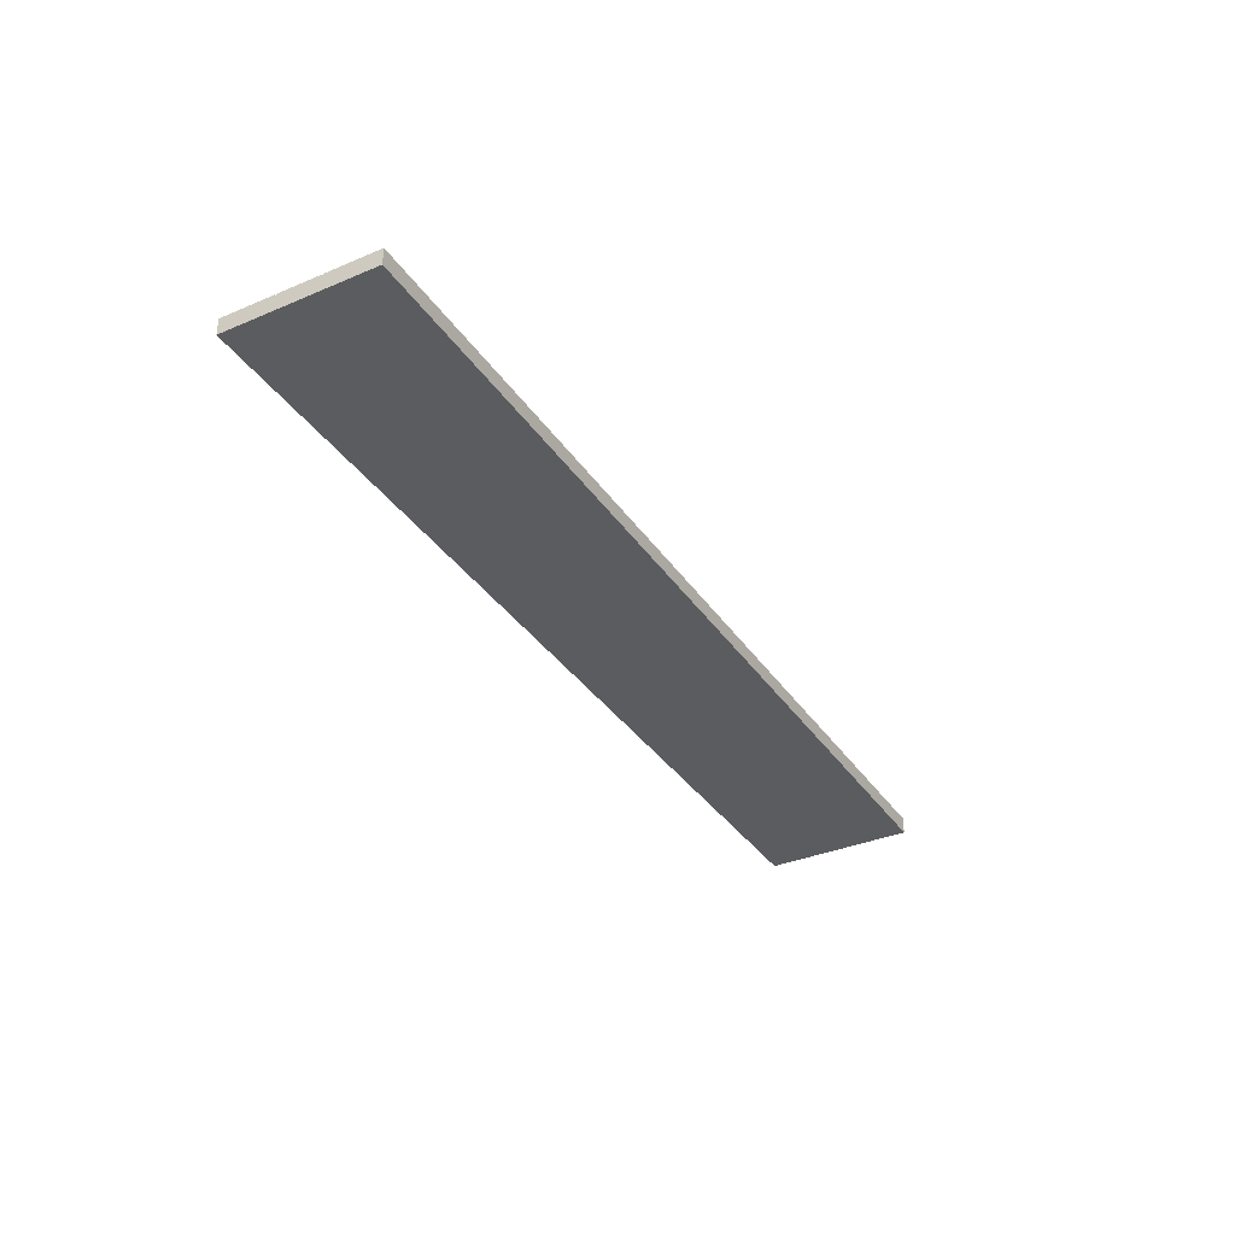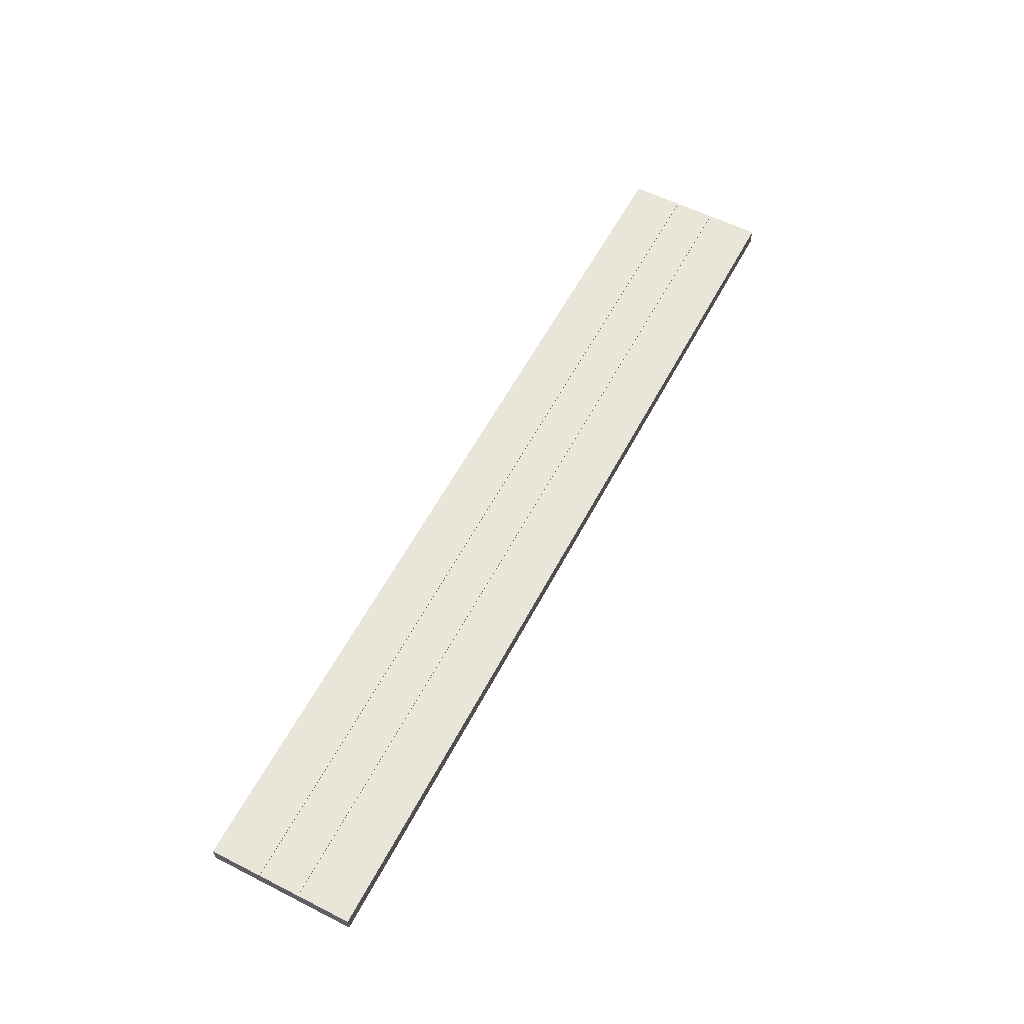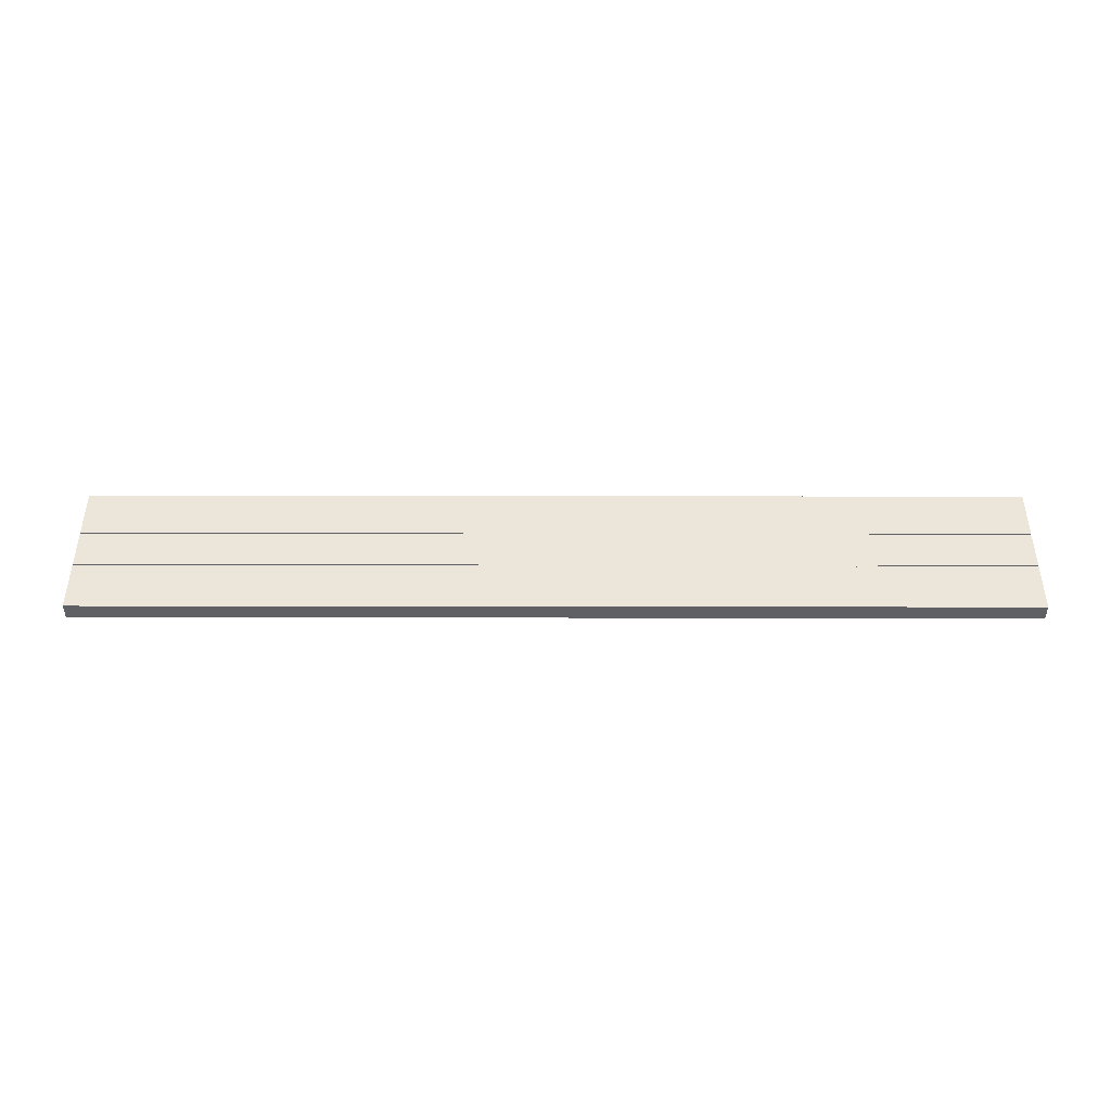
<metadata>
{"format":"obj","ext":"obj","renderer":"f3d","projection":"perspective","resolution":1024,"background":"white","views":[{"elev":-35.1,"azim":119.4,"up":"+Y"},{"elev":58.4,"azim":117.6,"up":"+Y"},{"elev":47.2,"azim":-179.9,"up":"+Y"}]}
</metadata>
<code>
o Cube.009_Cube.002
v -14.29 -0.25 2.25
v -14.29 0.25 2.25
v -14.29 -0.25 -2.25
v -14.29 0.25 -2.25
v 14.29 -0.25 2.25
v 14.29 0.25 2.25
v 14.29 -0.25 -2.25
v 14.29 0.25 -2.25
v -14.29 -0.25 -1.875
v -14.29 -0.25 -1.5
v -14.29 -0.25 -1.125
v -14.29 -0.25 -0.675
v -14.29 -0.25 -0.6075
v -14.29 -0.25 0
v -14.29 -0.25 0.6075
v -14.29 -0.25 0.675
v -14.29 -0.25 1.125
v -14.29 -0.25 1.5
v -14.29 -0.25 1.875
v -14.29 0.25 1.875
v -14.29 0.25 1.5
v -14.29 0.25 1.125
v -14.29 0.25 0.675
v -14.29 0.25 0.6075
v -14.29 0.25 -0
v -14.29 0.25 -0.6075
v -14.29 0.25 -0.675
v -14.29 0.25 -1.125
v -14.29 0.25 -1.5
v -14.29 0.25 -1.875
v 14.29 -0.25 1.875
v 14.29 -0.25 1.5
v 14.29 -0.25 1.125
v 14.29 -0.25 0.675
v 14.29 -0.25 0.6075
v 14.29 -0.25 -0
v 14.29 -0.25 -0.6075
v 14.29 -0.25 -0.675
v 14.29 -0.25 -1.125
v 14.29 -0.25 -1.5
v 14.29 -0.25 -1.875
v 14.29 0.25 -1.875
v 14.29 0.25 -1.5
v 14.29 0.25 -1.125
v 14.29 0.25 -0.675
v 14.29 0.25 -0.6075
v 14.29 0.25 0
v 14.29 0.25 0.6075
v 14.29 0.25 0.675
v 14.29 0.25 1.125
v 14.29 0.25 1.5
v 14.29 0.25 1.875
v 11.91 -0.25 -2.25
v 9.528 -0.25 -2.25
v 7.146 -0.25 -2.25
v 4.764 -0.25 -2.25
v 2.382 -0.25 -2.25
v -1e-06 -0.25 -2.25
v -2.382 -0.25 -2.25
v -4.764 -0.25 -2.25
v -7.146 -0.25 -2.25
v -9.528 -0.25 -2.25
v -11.91 -0.25 -2.25
v -11.91 0.25 -2.25
v -9.528 0.25 -2.25
v -7.146 0.25 -2.25
v -4.764 0.25 -2.25
v -2.382 0.25 -2.25
v 1e-06 0.25 -2.25
v 2.382 0.25 -2.25
v 4.764 0.25 -2.25
v 7.146 0.25 -2.25
v 9.528 0.25 -2.25
v 11.91 0.25 -2.25
v -11.91 -0.25 2.25
v -9.528 -0.25 2.25
v -7.146 -0.25 2.25
v -4.764 -0.25 2.25
v -2.382 -0.25 2.25
v 1e-06 -0.25 2.25
v 2.382 -0.25 2.25
v 4.764 -0.25 2.25
v 7.146 -0.25 2.25
v 9.528 -0.25 2.25
v 11.91 -0.25 2.25
v 11.91 0.25 2.25
v 9.528 0.25 2.25
v 7.146 0.25 2.25
v 4.764 0.25 2.25
v 2.382 0.25 2.25
v -1e-06 0.25 2.25
v -2.382 0.25 2.25
v -4.764 0.25 2.25
v -7.146 0.25 2.25
v -9.528 0.25 2.25
v -11.91 0.25 2.25
v -11.91 0.25 -1.875
v -9.528 0.25 -1.875
v -7.146 0.25 -1.875
v -4.764 0.25 -1.875
v -2.382 0.25 -1.875
v 1e-06 0.25 -1.875
v 2.382 0.25 -1.875
v 4.764 0.25 -1.875
v 7.146 0.25 -1.875
v 9.528 0.25 -1.875
v 11.91 0.25 -1.875
v -11.91 0.25 -1.5
v -9.528 0.25 -1.5
v -7.146 0.25 -1.5
v -4.764 0.25 -1.5
v -2.382 0.25 -1.5
v 1e-06 0.25 -1.5
v 2.382 0.25 -1.5
v 4.764 0.25 -1.5
v 7.146 0.25 -1.5
v 9.528 0.25 -1.5
v 11.91 0.25 -1.5
v -11.91 0.25 -1.125
v -9.528 0.25 -1.125
v -7.146 0.25 -1.125
v -4.764 0.25 -1.125
v -2.382 0.25 -1.125
v 1e-06 0.25 -1.125
v 2.382 0.25 -1.125
v 4.764 0.25 -1.125
v 7.146 0.25 -1.125
v 9.528 0.25 -1.125
v 11.91 0.25 -1.125
v -11.91 0.25 -0.675
v -9.528 0.25 -0.675
v -7.146 0.25 -0.675
v -4.764 0.25 -0.675
v -2.382 0.25 -0.675
v 1e-06 0.25 -0.675
v 2.382 0.25 -0.675
v 4.764 0.25 -0.675
v 7.146 0.25 -0.675
v 9.528 0.25 -0.675
v 11.91 0.25 -0.675
v -11.91 0.25 -0.6075
v -9.528 0.25 -0.6075
v -7.146 0.25 -0.6075
v -4.764 0.25 -0.6075
v -2.382 0.25 -0.6075
v 1e-06 0.25 -0.6075
v 2.382 0.25 -0.6075
v 4.764 0.25 -0.6075
v 7.146 0.25 -0.6075
v 9.528 0.25 -0.6075
v 11.91 0.25 -0.6075
v -11.91 0.25 -0
v -9.528 0.25 -0
v -7.146 0.25 -0
v -4.764 0.25 -0
v -2.382 0.25 -0
v 1e-06 0.25 0
v 2.382 0.25 0
v 4.764 0.25 0
v 7.146 0.25 0
v 9.528 0.25 0
v 11.91 0.25 0
v -11.91 0.25 0.6075
v -9.528 0.25 0.6075
v -7.146 0.25 0.6075
v -4.764 0.25 0.6075
v -2.382 0.25 0.6075
v 1e-06 0.25 0.6075
v 2.382 0.25 0.6075
v 4.764 0.25 0.6075
v 7.146 0.25 0.6075
v 9.528 0.25 0.6075
v 11.91 0.25 0.6075
v -11.91 0.25 0.675
v -9.528 0.25 0.675
v -7.146 0.25 0.675
v -4.764 0.25 0.675
v -2.382 0.25 0.675
v 1e-06 0.25 0.675
v 2.382 0.25 0.675
v 4.764 0.25 0.675
v 7.146 0.25 0.675
v 9.528 0.25 0.675
v 11.91 0.25 0.675
v -11.91 0.25 1.125
v -9.528 0.25 1.125
v -7.146 0.25 1.125
v -4.764 0.25 1.125
v -2.382 0.25 1.125
v 1e-06 0.25 1.125
v 2.382 0.25 1.125
v 4.764 0.25 1.125
v 7.146 0.25 1.125
v 9.528 0.25 1.125
v 11.91 0.25 1.125
v -11.91 0.25 1.5
v -9.528 0.25 1.5
v -7.146 0.25 1.5
v -4.764 0.25 1.5
v -2.382 0.25 1.5
v 1e-06 0.25 1.5
v 2.382 0.25 1.5
v 4.764 0.25 1.5
v 7.146 0.25 1.5
v 9.528 0.25 1.5
v 11.91 0.25 1.5
v -11.91 0.25 1.875
v -9.528 0.25 1.875
v -7.146 0.25 1.875
v -4.764 0.25 1.875
v -2.382 0.25 1.875
v 1e-06 0.25 1.875
v 2.382 0.25 1.875
v 4.764 0.25 1.875
v 7.146 0.25 1.875
v 9.528 0.25 1.875
v 11.91 0.25 1.875
v 11.91 -0.25 -1.875
v 9.528 -0.25 -1.875
v 7.146 -0.25 -1.875
v 4.764 -0.25 -1.875
v 2.382 -0.25 -1.875
v -1e-06 -0.25 -1.875
v -2.382 -0.25 -1.875
v -4.764 -0.25 -1.875
v -7.146 -0.25 -1.875
v -9.528 -0.25 -1.875
v -11.91 -0.25 -1.875
v 11.91 -0.25 -1.5
v 9.528 -0.25 -1.5
v 7.146 -0.25 -1.5
v 4.764 -0.25 -1.5
v 2.382 -0.25 -1.5
v -1e-06 -0.25 -1.5
v -2.382 -0.25 -1.5
v -4.764 -0.25 -1.5
v -7.146 -0.25 -1.5
v -9.528 -0.25 -1.5
v -11.91 -0.25 -1.5
v 11.91 -0.25 -1.125
v 9.528 -0.25 -1.125
v 7.146 -0.25 -1.125
v 4.764 -0.25 -1.125
v 2.382 -0.25 -1.125
v -1e-06 -0.25 -1.125
v -2.382 -0.25 -1.125
v -4.764 -0.25 -1.125
v -7.146 -0.25 -1.125
v -9.528 -0.25 -1.125
v -11.91 -0.25 -1.125
v 11.91 -0.25 -0.675
v 9.528 -0.25 -0.675
v 7.146 -0.25 -0.675
v 4.764 -0.25 -0.675
v 2.382 -0.25 -0.675
v -1e-06 -0.25 -0.675
v -2.382 -0.25 -0.675
v -4.764 -0.25 -0.675
v -7.146 -0.25 -0.675
v -9.528 -0.25 -0.675
v -11.91 -0.25 -0.675
v 11.91 -0.25 -0.6075
v 9.528 -0.25 -0.6075
v 7.146 -0.25 -0.6075
v 4.764 -0.25 -0.6075
v 2.382 -0.25 -0.6075
v -1e-06 -0.25 -0.6075
v -2.382 -0.25 -0.6075
v -4.764 -0.25 -0.6075
v -7.146 -0.25 -0.6075
v -9.528 -0.25 -0.6075
v -11.91 -0.25 -0.6075
v 11.91 -0.25 -0
v 9.528 -0.25 -0
v 7.146 -0.25 -0
v 4.764 -0.25 -0
v 2.382 -0.25 -0
v -1e-06 -0.25 0
v -2.382 -0.25 0
v -4.764 -0.25 0
v -7.146 -0.25 0
v -9.528 -0.25 0
v -11.91 -0.25 0
v 11.91 -0.25 0.6075
v 9.528 -0.25 0.6075
v 7.146 -0.25 0.6075
v 4.764 -0.25 0.6075
v 2.382 -0.25 0.6075
v -1e-06 -0.25 0.6075
v -2.382 -0.25 0.6075
v -4.764 -0.25 0.6075
v -7.146 -0.25 0.6075
v -9.528 -0.25 0.6075
v -11.91 -0.25 0.6075
v 11.91 -0.25 0.675
v 9.528 -0.25 0.675
v 7.146 -0.25 0.675
v 4.764 -0.25 0.675
v 2.382 -0.25 0.675
v -1e-06 -0.25 0.675
v -2.382 -0.25 0.675
v -4.764 -0.25 0.675
v -7.146 -0.25 0.675
v -9.528 -0.25 0.675
v -11.91 -0.25 0.675
v 11.91 -0.25 1.125
v 9.528 -0.25 1.125
v 7.146 -0.25 1.125
v 4.764 -0.25 1.125
v 2.382 -0.25 1.125
v -1e-06 -0.25 1.125
v -2.382 -0.25 1.125
v -4.764 -0.25 1.125
v -7.146 -0.25 1.125
v -9.528 -0.25 1.125
v -11.91 -0.25 1.125
v 11.91 -0.25 1.5
v 9.528 -0.25 1.5
v 7.146 -0.25 1.5
v 4.764 -0.25 1.5
v 2.382 -0.25 1.5
v -1e-06 -0.25 1.5
v -2.382 -0.25 1.5
v -4.764 -0.25 1.5
v -7.146 -0.25 1.5
v -9.528 -0.25 1.5
v -11.91 -0.25 1.5
v 11.91 -0.25 1.875
v 9.528 -0.25 1.875
v 7.146 -0.25 1.875
v 4.764 -0.25 1.875
v 2.382 -0.25 1.875
v -1e-06 -0.25 1.875
v -2.382 -0.25 1.875
v -4.764 -0.25 1.875
v -7.146 -0.25 1.875
v -9.528 -0.25 1.875
v -11.91 -0.25 1.875
v -14.29 0.225 0.675
v -14.29 0.225 0.6075
v -14.29 0.225 -0.6075
v -14.29 0.225 -0.675
v 14.29 0.225 -0.675
v 14.29 0.225 -0.6075
v 14.29 0.225 0.6075
v 14.29 0.225 0.675
v 11.91 0.225 -0.675
v 11.91 0.225 -0.6075
v 11.91 0.225 0.6075
v 11.91 0.225 0.675
v -11.91 0.225 -0.675
v -9.528 0.225 -0.675
v -7.146 0.225 -0.675
v -4.764 0.225 -0.675
v -2.382 0.225 -0.675
v 1e-06 0.225 -0.675
v 2.382 0.225 -0.675
v 4.764 0.225 -0.675
v 7.146 0.225 -0.675
v 9.528 0.225 -0.675
v -11.91 0.225 -0.6075
v -9.528 0.225 -0.6075
v -7.146 0.225 -0.6075
v -4.764 0.225 -0.6075
v -2.382 0.225 -0.6075
v 1e-06 0.225 -0.6075
v 2.382 0.225 -0.6075
v 4.764 0.225 -0.6075
v 7.146 0.225 -0.6075
v 9.528 0.225 -0.6075
v -11.91 0.225 0.6075
v -9.528 0.225 0.6075
v -7.146 0.225 0.6075
v -4.764 0.225 0.6075
v -2.382 0.225 0.6075
v 1e-06 0.225 0.6075
v 2.382 0.225 0.6075
v 4.764 0.225 0.6075
v 7.146 0.225 0.6075
v 9.528 0.225 0.6075
v -11.91 0.225 0.675
v -9.528 0.225 0.675
v -7.146 0.225 0.675
v -4.764 0.225 0.675
v -2.382 0.225 0.675
v 1e-06 0.225 0.675
v 2.382 0.225 0.675
v 4.764 0.225 0.675
v 7.146 0.225 0.675
v 9.528 0.225 0.675
g Cube.009_Cube.002_Material.001
f 9 30 4 3
f 53 74 8 7
f 31 52 6 5
f 75 96 2 1
f 328 31 5 85
f 207 20 2 96
f 64 4 30 97
f 97 30 29 108
f 108 29 28 119
f 119 28 27 130
f 184 49 346 350
f 174 23 22 185
f 185 22 21 196
f 196 21 20 207
f 53 7 41 218
f 218 41 40 229
f 229 40 39 240
f 240 39 38 251
f 251 38 37 262
f 262 37 36 273
f 273 36 35 284
f 284 35 34 295
f 295 34 33 306
f 306 33 32 317
f 317 32 31 328
f 7 8 42 41
f 41 42 43 40
f 40 43 44 39
f 39 44 45 38
f 37 46 47 36
f 36 47 48 35
f 34 49 50 33
f 33 50 51 32
f 32 51 52 31
f 1 2 20 19
f 19 20 21 18
f 18 21 22 17
f 17 22 23 16
f 15 24 25 14
f 14 25 26 13
f 12 27 28 11
f 11 28 29 10
f 10 29 30 9
f 18 327 338 19
f 327 326 337 338
f 326 325 336 337
f 325 324 335 336
f 324 323 334 335
f 323 322 333 334
f 322 321 332 333
f 321 320 331 332
f 320 319 330 331
f 319 318 329 330
f 318 317 328 329
f 17 316 327 18
f 316 315 326 327
f 315 314 325 326
f 314 313 324 325
f 313 312 323 324
f 312 311 322 323
f 311 310 321 322
f 310 309 320 321
f 309 308 319 320
f 308 307 318 319
f 307 306 317 318
f 16 305 316 17
f 305 304 315 316
f 304 303 314 315
f 303 302 313 314
f 302 301 312 313
f 301 300 311 312
f 300 299 310 311
f 299 298 309 310
f 298 297 308 309
f 297 296 307 308
f 296 295 306 307
f 15 294 305 16
f 294 293 304 305
f 293 292 303 304
f 292 291 302 303
f 291 290 301 302
f 290 289 300 301
f 289 288 299 300
f 288 287 298 299
f 287 286 297 298
f 286 285 296 297
f 285 284 295 296
f 14 283 294 15
f 283 282 293 294
f 282 281 292 293
f 281 280 291 292
f 280 279 290 291
f 279 278 289 290
f 278 277 288 289
f 277 276 287 288
f 276 275 286 287
f 275 274 285 286
f 274 273 284 285
f 13 272 283 14
f 272 271 282 283
f 271 270 281 282
f 270 269 280 281
f 269 268 279 280
f 268 267 278 279
f 267 266 277 278
f 266 265 276 277
f 265 264 275 276
f 264 263 274 275
f 263 262 273 274
f 12 261 272 13
f 261 260 271 272
f 260 259 270 271
f 259 258 269 270
f 258 257 268 269
f 257 256 267 268
f 256 255 266 267
f 255 254 265 266
f 254 253 264 265
f 253 252 263 264
f 252 251 262 263
f 11 250 261 12
f 250 249 260 261
f 249 248 259 260
f 248 247 258 259
f 247 246 257 258
f 246 245 256 257
f 245 244 255 256
f 244 243 254 255
f 243 242 253 254
f 242 241 252 253
f 241 240 251 252
f 10 239 250 11
f 239 238 249 250
f 238 237 248 249
f 237 236 247 248
f 236 235 246 247
f 235 234 245 246
f 234 233 244 245
f 233 232 243 244
f 232 231 242 243
f 231 230 241 242
f 230 229 240 241
f 9 228 239 10
f 228 227 238 239
f 227 226 237 238
f 226 225 236 237
f 225 224 235 236
f 224 223 234 235
f 223 222 233 234
f 222 221 232 233
f 221 220 231 232
f 220 219 230 231
f 219 218 229 230
f 3 63 228 9
f 63 62 227 228
f 62 61 226 227
f 61 60 225 226
f 60 59 224 225
f 59 58 223 224
f 58 57 222 223
f 57 56 221 222
f 56 55 220 221
f 55 54 219 220
f 54 53 218 219
f 51 206 217 52
f 206 205 216 217
f 205 204 215 216
f 204 203 214 215
f 203 202 213 214
f 202 201 212 213
f 201 200 211 212
f 200 199 210 211
f 199 198 209 210
f 198 197 208 209
f 197 196 207 208
f 50 195 206 51
f 195 194 205 206
f 194 193 204 205
f 193 192 203 204
f 192 191 202 203
f 191 190 201 202
f 190 189 200 201
f 189 188 199 200
f 188 187 198 199
f 187 186 197 198
f 186 185 196 197
f 49 184 195 50
f 184 183 194 195
f 183 182 193 194
f 182 181 192 193
f 181 180 191 192
f 180 179 190 191
f 179 178 189 190
f 178 177 188 189
f 177 176 187 188
f 176 175 186 187
f 175 174 185 186
f 45 140 347 343
f 15 16 339 340
f 140 139 360 347
f 139 138 359 360
f 138 137 358 359
f 44 129 140 45
f 129 128 139 140
f 128 127 138 139
f 127 126 137 138
f 126 125 136 137
f 125 124 135 136
f 124 123 134 135
f 123 122 133 134
f 122 121 132 133
f 121 120 131 132
f 120 119 130 131
f 43 118 129 44
f 118 117 128 129
f 117 116 127 128
f 116 115 126 127
f 115 114 125 126
f 114 113 124 125
f 113 112 123 124
f 112 111 122 123
f 111 110 121 122
f 110 109 120 121
f 109 108 119 120
f 42 107 118 43
f 107 106 117 118
f 106 105 116 117
f 105 104 115 116
f 104 103 114 115
f 103 102 113 114
f 102 101 112 113
f 101 100 111 112
f 100 99 110 111
f 99 98 109 110
f 98 97 108 109
f 8 74 107 42
f 74 73 106 107
f 73 72 105 106
f 72 71 104 105
f 71 70 103 104
f 70 69 102 103
f 69 68 101 102
f 68 67 100 101
f 67 66 99 100
f 66 65 98 99
f 65 64 97 98
f 52 217 86 6
f 217 216 87 86
f 216 215 88 87
f 215 214 89 88
f 214 213 90 89
f 213 212 91 90
f 212 211 92 91
f 211 210 93 92
f 210 209 94 93
f 209 208 95 94
f 208 207 96 95
f 19 338 75 1
f 338 337 76 75
f 337 336 77 76
f 336 335 78 77
f 335 334 79 78
f 334 333 80 79
f 333 332 81 80
f 332 331 82 81
f 331 330 83 82
f 330 329 84 83
f 329 328 85 84
f 5 6 86 85
f 85 86 87 84
f 84 87 88 83
f 83 88 89 82
f 82 89 90 81
f 81 90 91 80
f 80 91 92 79
f 79 92 93 78
f 78 93 94 77
f 77 94 95 76
f 76 95 96 75
f 3 4 64 63
f 63 64 65 62
f 62 65 66 61
f 61 66 67 60
f 60 67 68 59
f 59 68 69 58
f 58 69 70 57
f 57 70 71 56
f 56 71 72 55
f 55 72 73 54
f 54 73 74 53
f 23 174 381 339
f 174 175 382 381
f 175 176 383 382
f 176 177 384 383
f 177 178 385 384
f 178 179 386 385
f 179 180 387 386
f 180 181 388 387
f 181 182 389 388
f 130 27 342 351
f 182 183 390 389
f 131 130 351 352
f 183 184 350 390
f 132 131 352 353
f 37 38 343 344
f 133 132 353 354
f 134 133 354 355
f 135 134 355 356
f 34 35 345 346
f 136 135 356 357
f 137 136 357 358
f 12 13 341 342
g Cube.009_Cube.002_Material.002
f 351 342 341 361
f 371 340 339 381
f 345 349 350 346
f 349 380 390 350
f 380 379 389 390
f 379 378 388 389
f 378 377 387 388
f 377 376 386 387
f 376 375 385 386
f 375 374 384 385
f 374 373 383 384
f 373 372 382 383
f 372 371 381 382
f 343 347 348 344
f 347 360 370 348
f 360 359 369 370
f 359 358 368 369
f 358 357 367 368
f 357 356 366 367
f 356 355 365 366
f 355 354 364 365
f 354 353 363 364
f 353 352 362 363
f 352 351 361 362
g Cube.009_Cube.002_Material.003
f 141 26 25 152
f 152 25 24 163
f 173 172 380 349
f 145 146 366 365
f 48 173 349 345
f 172 171 379 380
f 144 145 365 364
f 171 170 378 379
f 143 144 364 363
f 151 46 344 348
f 170 169 377 378
f 142 143 363 362
f 169 168 376 377
f 47 162 173 48
f 162 161 172 173
f 161 160 171 172
f 160 159 170 171
f 159 158 169 170
f 158 157 168 169
f 157 156 167 168
f 156 155 166 167
f 155 154 165 166
f 154 153 164 165
f 153 152 163 164
f 46 151 162 47
f 151 150 161 162
f 150 149 160 161
f 149 148 159 160
f 148 147 158 159
f 147 146 157 158
f 146 145 156 157
f 145 144 155 156
f 144 143 154 155
f 143 142 153 154
f 142 141 152 153
f 141 142 362 361
f 168 167 375 376
f 26 141 361 341
f 167 166 374 375
f 166 165 373 374
f 165 164 372 373
f 164 163 371 372
f 146 147 367 366
f 147 148 368 367
f 148 149 369 368
f 149 150 370 369
f 150 151 348 370
f 163 24 340 371

</code>
